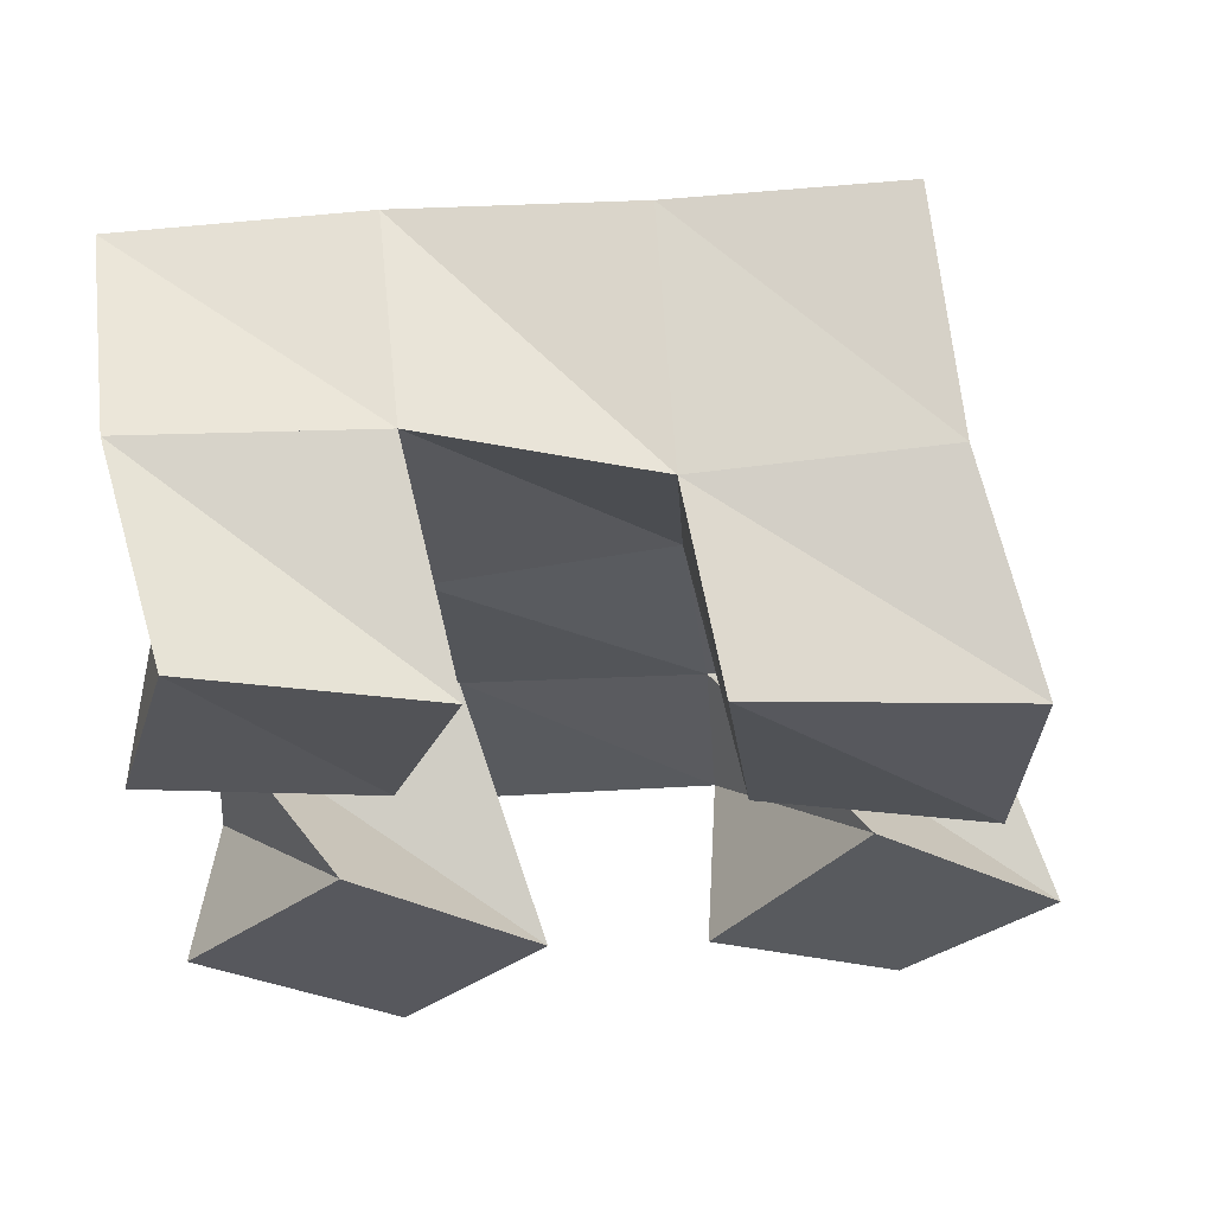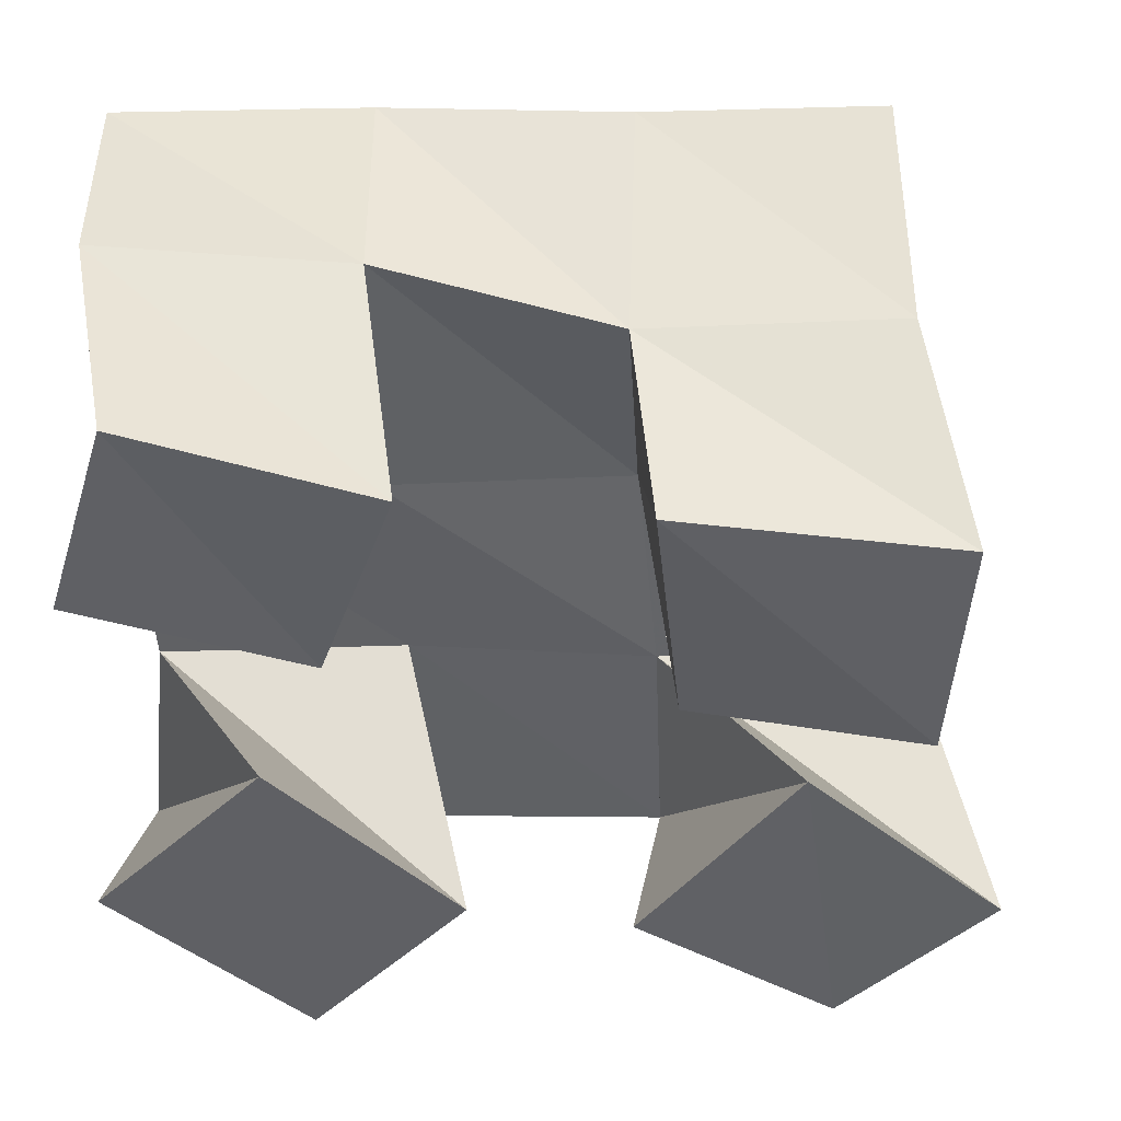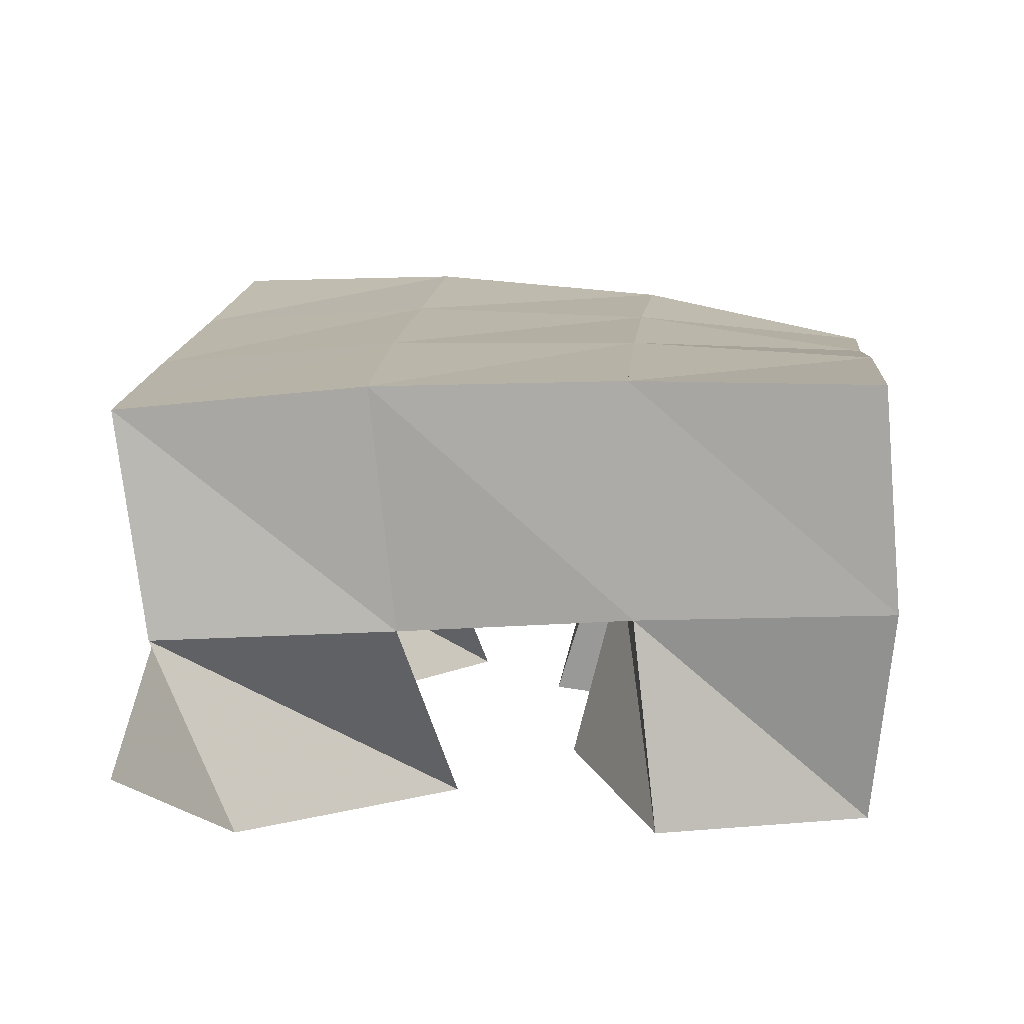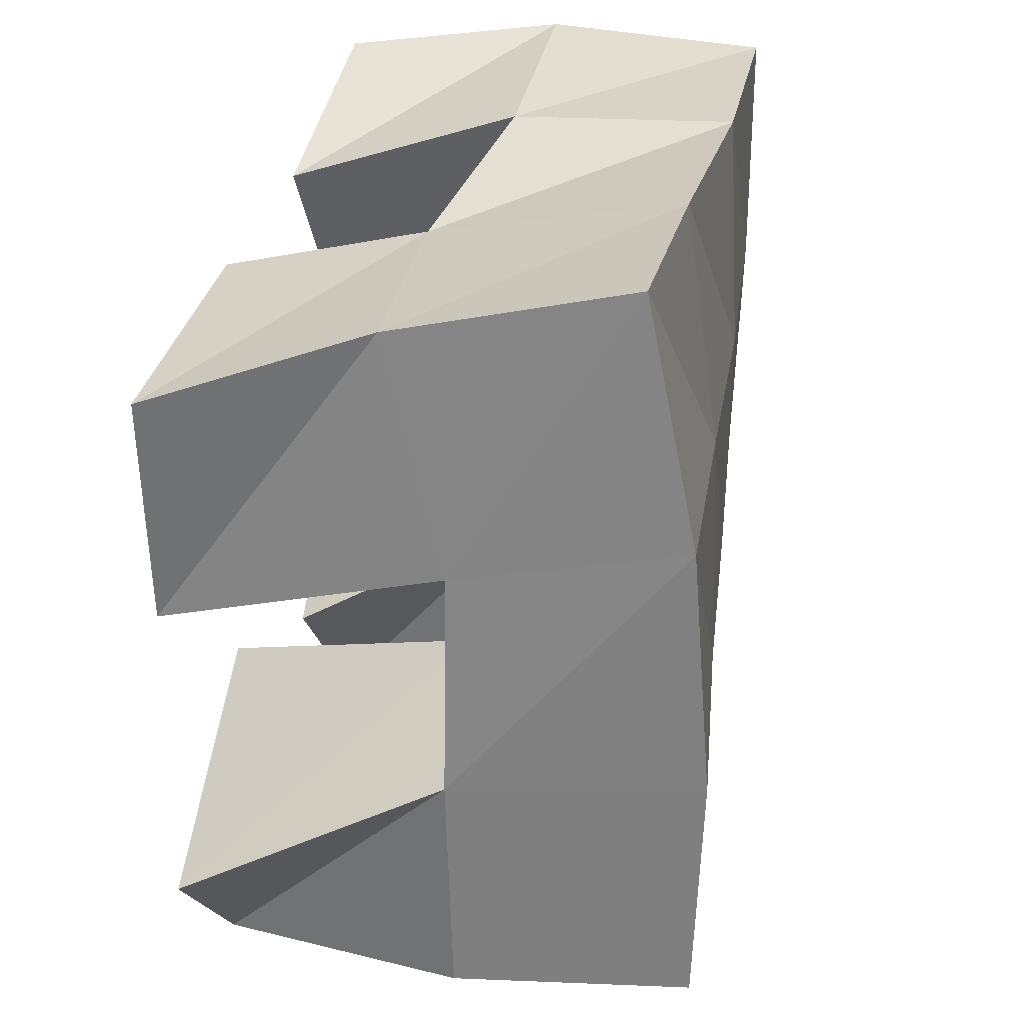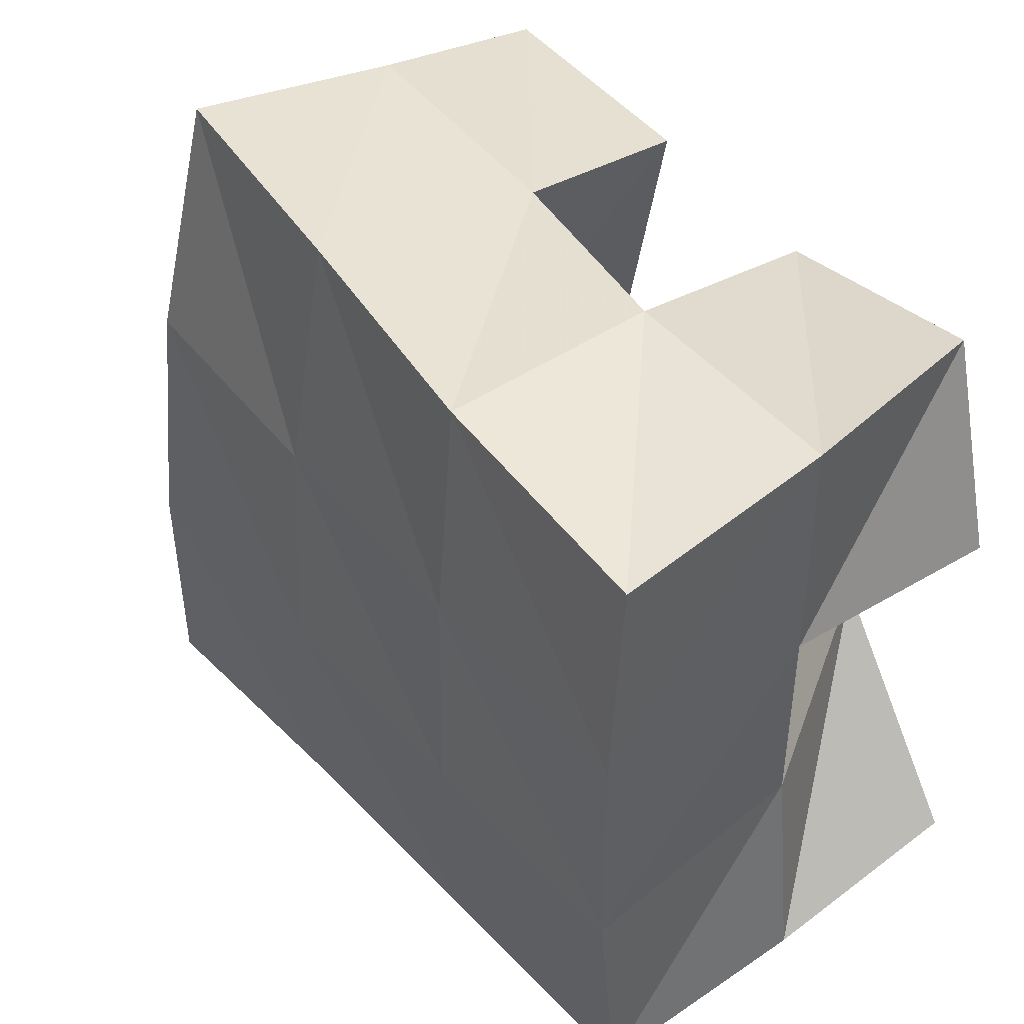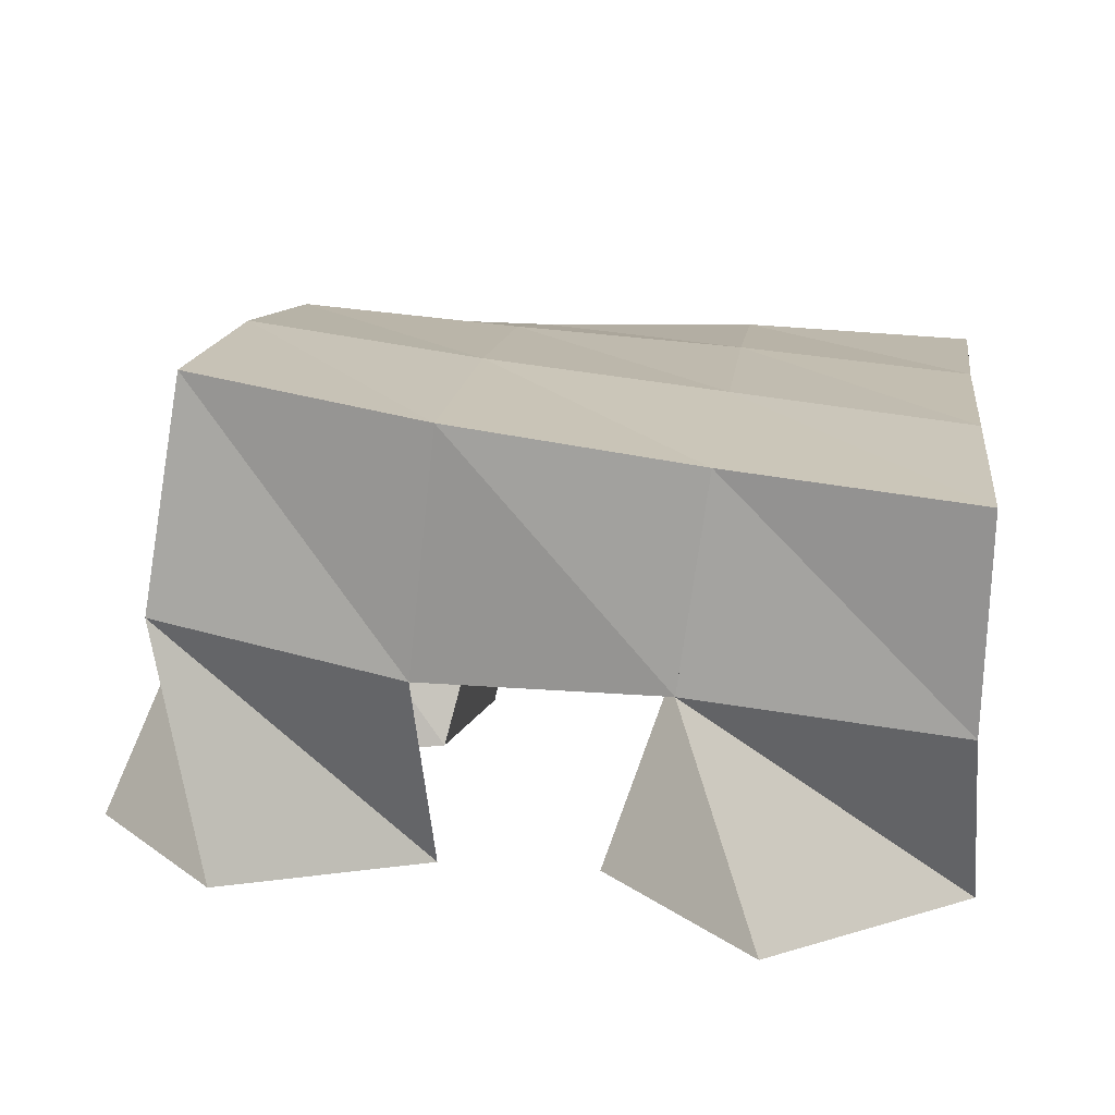
<metadata>
{"format":"obj","ext":"obj","renderer":"f3d","projection":"perspective","resolution":1024,"background":"white","views":[{"elev":-28.9,"azim":1.2,"up":"+Y"},{"elev":44.5,"azim":5.9,"up":"+Z"},{"elev":7.3,"azim":-88.0,"up":"+Y"},{"elev":32.1,"azim":103.0,"up":"+Z"},{"elev":44.6,"azim":-123.2,"up":"+Z"},{"elev":14.6,"azim":-174.6,"up":"+Y"}]}
</metadata>
<code>
v -0.3103 0.1 0.6369
v -0.308 0.1383 0.62
v -0.2684 0.1 0.603
v -0.2518 0.1464 0.6159
v -0.2742 0.1 0.6793
v -0.3028 0.1395 0.6688
v -0.2359 0.1 0.6441
v -0.2535 0.1484 0.6669
v -0.1964 0.1064 0.6998
v -0.2081 0.1531 0.7137
v -0.1499 0.1 0.7024
v -0.1567 0.1559 0.7147
v -0.2014 0.1 0.753
v -0.2094 0.1395 0.7608
v -0.1471 0.1 0.751
v -0.1596 0.1433 0.7645
v -0.308 0.1 0.7206
v -0.3061 0.1426 0.716
v -0.2619 0.1059 0.7041
v -0.2575 0.1446 0.7143
v -0.2946 0.1 0.7643
v -0.3077 0.1442 0.7679
v -0.2457 0.1 0.7528
v -0.2571 0.1462 0.7662
v -0.2032 0.1022 0.6402
v -0.2008 0.1458 0.6222
v -0.1623 0.1057 0.6142
v -0.1508 0.1578 0.6199
v -0.1718 0.1078 0.6811
v -0.203 0.1492 0.6682
v -0.1324 0.1064 0.6496
v -0.1525 0.156 0.668
v -0.3092 0.1843 0.6138
v -0.258 0.1904 0.6144
v -0.3096 0.189 0.6641
v -0.2597 0.1949 0.6647
v -0.3109 0.1903 0.7145
v -0.2609 0.195 0.7167
v -0.3135 0.1898 0.764
v -0.262 0.192 0.7673
v -0.2072 0.1972 0.6165
v -0.2099 0.2004 0.6671
v -0.2111 0.1985 0.7194
v -0.2128 0.1908 0.7707
v -0.159 0.2057 0.6199
v -0.1613 0.2069 0.6701
v -0.1629 0.2023 0.7232
v -0.1655 0.1912 0.7752
f 1 2 4
f 3 1 4
f 2 6 8
f 4 2 8
f 6 5 7
f 8 6 7
f 5 1 3
f 7 5 3
f 8 7 3
f 4 8 3
f 2 1 5
f 6 2 5
f 9 10 12
f 11 9 12
f 10 14 16
f 12 10 16
f 14 13 15
f 16 14 15
f 13 9 11
f 15 13 11
f 16 15 11
f 12 16 11
f 10 9 13
f 14 10 13
f 17 18 20
f 19 17 20
f 18 22 24
f 20 18 24
f 22 21 23
f 24 22 23
f 21 17 19
f 23 21 19
f 24 23 19
f 20 24 19
f 18 17 21
f 22 18 21
f 25 26 28
f 27 25 28
f 26 30 32
f 28 26 32
f 30 29 31
f 32 30 31
f 29 25 27
f 31 29 27
f 32 31 27
f 28 32 27
f 26 25 29
f 30 26 29
f 2 33 34
f 4 2 34
f 33 35 36
f 34 33 36
f 35 6 8
f 36 35 8
f 6 2 4
f 8 6 4
f 36 8 4
f 34 36 4
f 33 2 6
f 35 33 6
f 6 35 36
f 8 6 36
f 35 37 38
f 36 35 38
f 37 18 20
f 38 37 20
f 18 6 8
f 20 18 8
f 38 20 8
f 36 38 8
f 35 6 18
f 37 35 18
f 18 37 38
f 20 18 38
f 37 39 40
f 38 37 40
f 39 22 24
f 40 39 24
f 22 18 20
f 24 22 20
f 40 24 20
f 38 40 20
f 37 18 22
f 39 37 22
f 4 34 41
f 26 4 41
f 34 36 42
f 41 34 42
f 36 8 30
f 42 36 30
f 8 4 26
f 30 8 26
f 42 30 26
f 41 42 26
f 34 4 8
f 36 34 8
f 8 36 42
f 30 8 42
f 36 38 43
f 42 36 43
f 38 20 10
f 43 38 10
f 20 8 30
f 10 20 30
f 43 10 30
f 42 43 30
f 36 8 20
f 38 36 20
f 20 38 43
f 10 20 43
f 38 40 44
f 43 38 44
f 40 24 14
f 44 40 14
f 24 20 10
f 14 24 10
f 44 14 10
f 43 44 10
f 38 20 24
f 40 38 24
f 26 41 45
f 28 26 45
f 41 42 46
f 45 41 46
f 42 30 32
f 46 42 32
f 30 26 28
f 32 30 28
f 46 32 28
f 45 46 28
f 41 26 30
f 42 41 30
f 30 42 46
f 32 30 46
f 42 43 47
f 46 42 47
f 43 10 12
f 47 43 12
f 10 30 32
f 12 10 32
f 47 12 32
f 46 47 32
f 42 30 10
f 43 42 10
f 10 43 47
f 12 10 47
f 43 44 48
f 47 43 48
f 44 14 16
f 48 44 16
f 14 10 12
f 16 14 12
f 48 16 12
f 47 48 12
f 43 10 14
f 44 43 14

</code>
